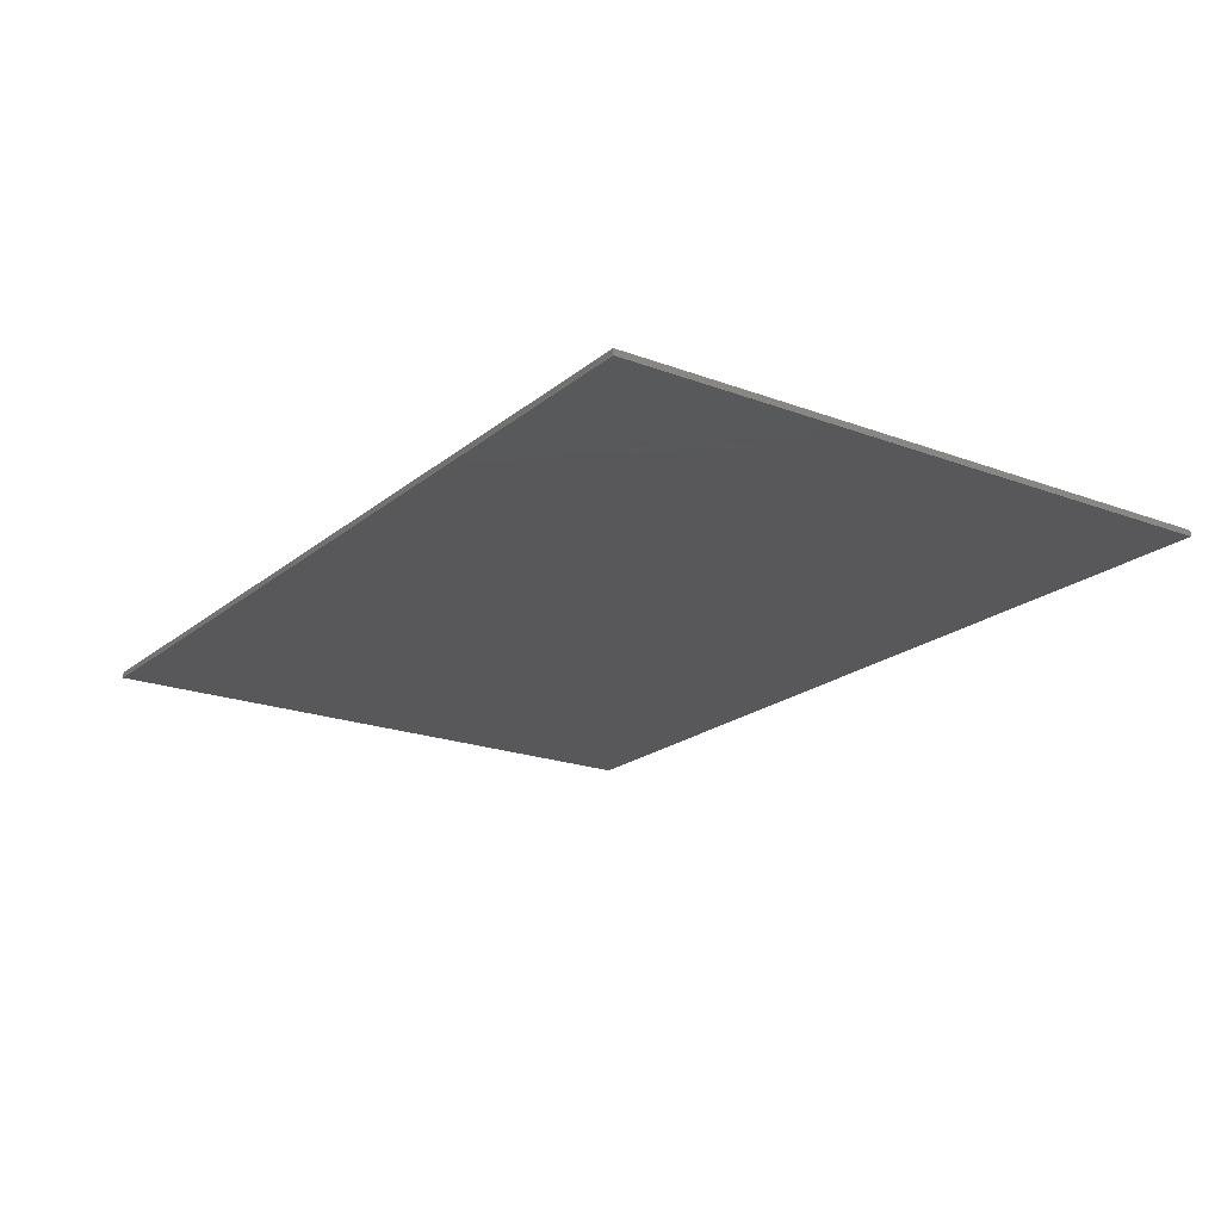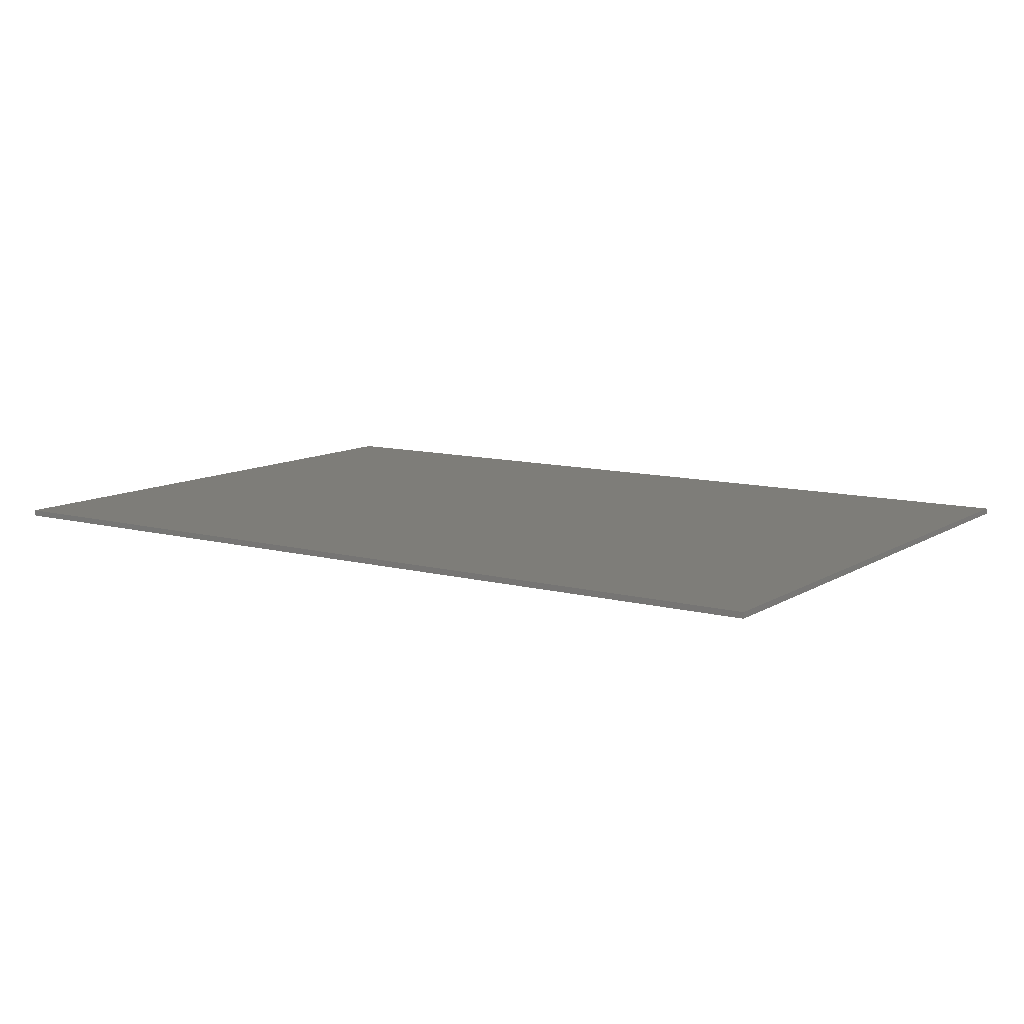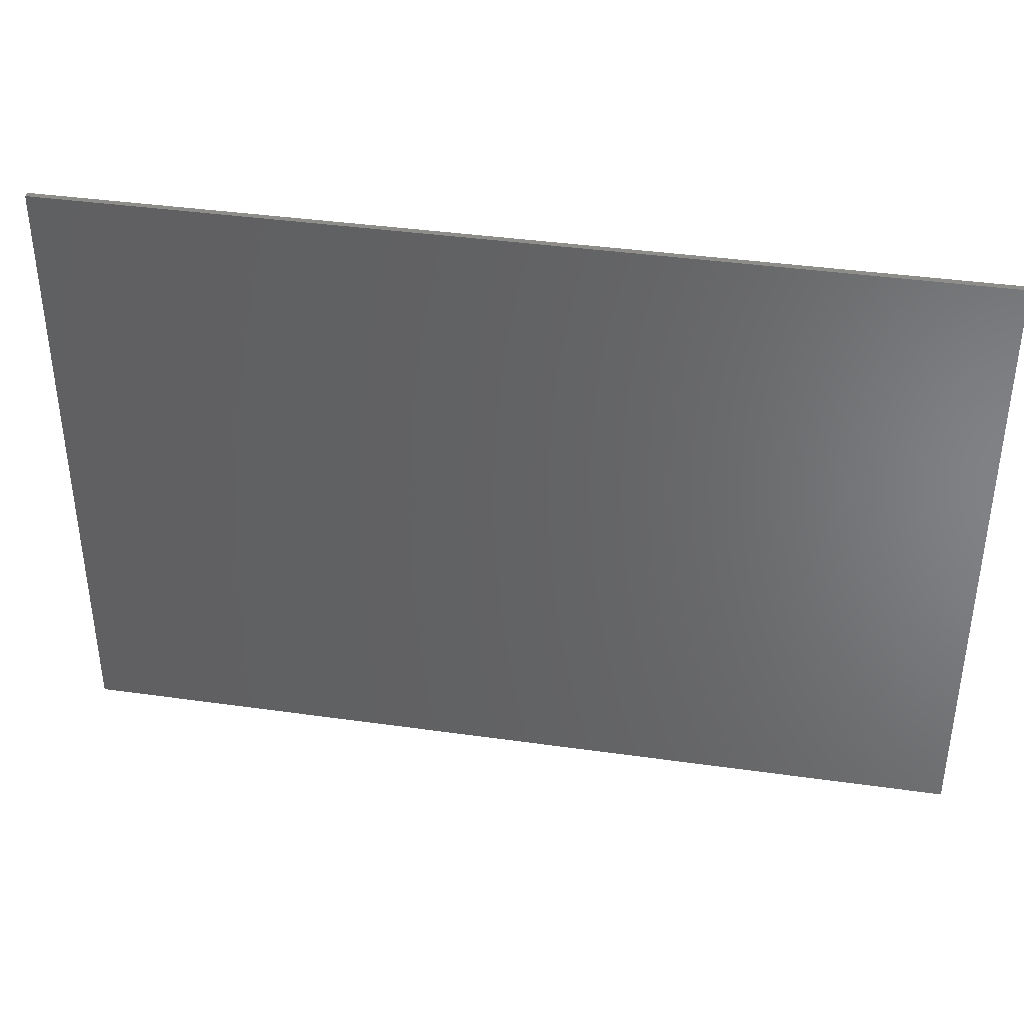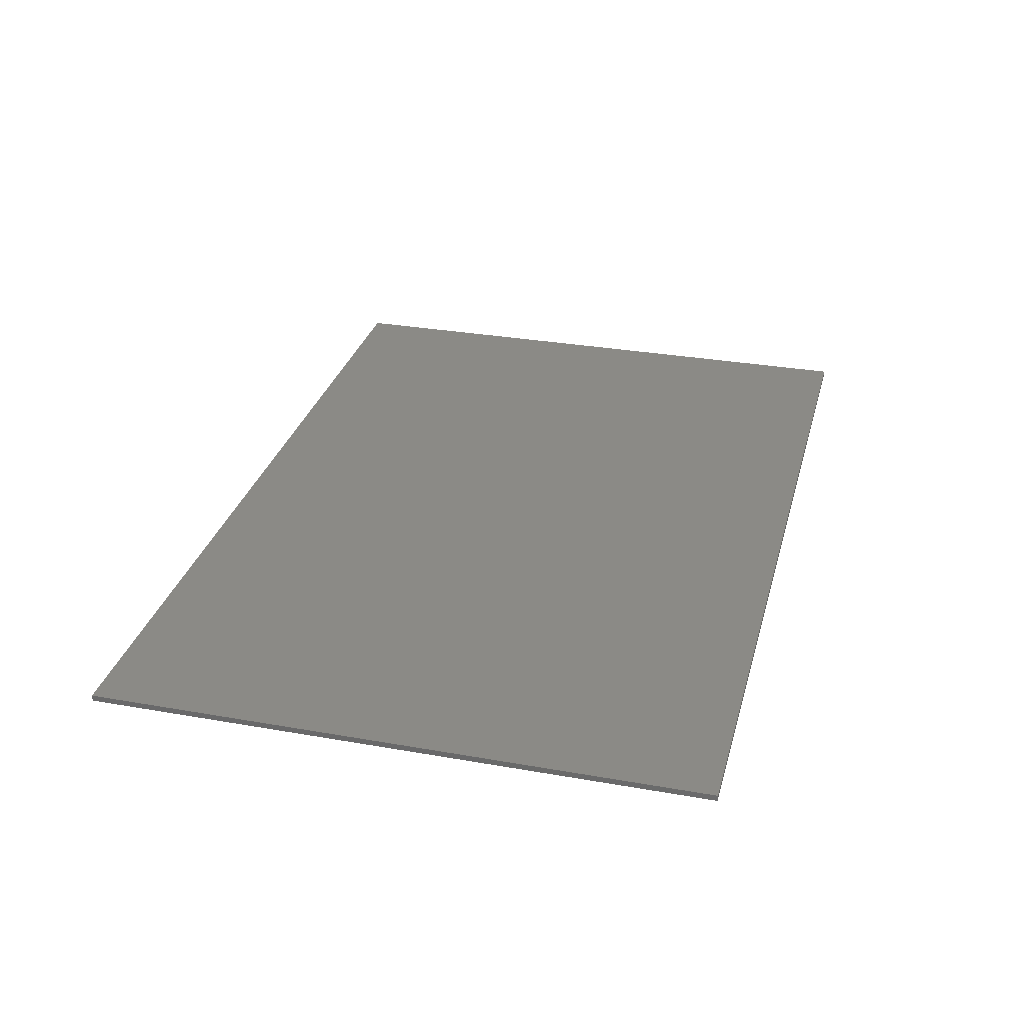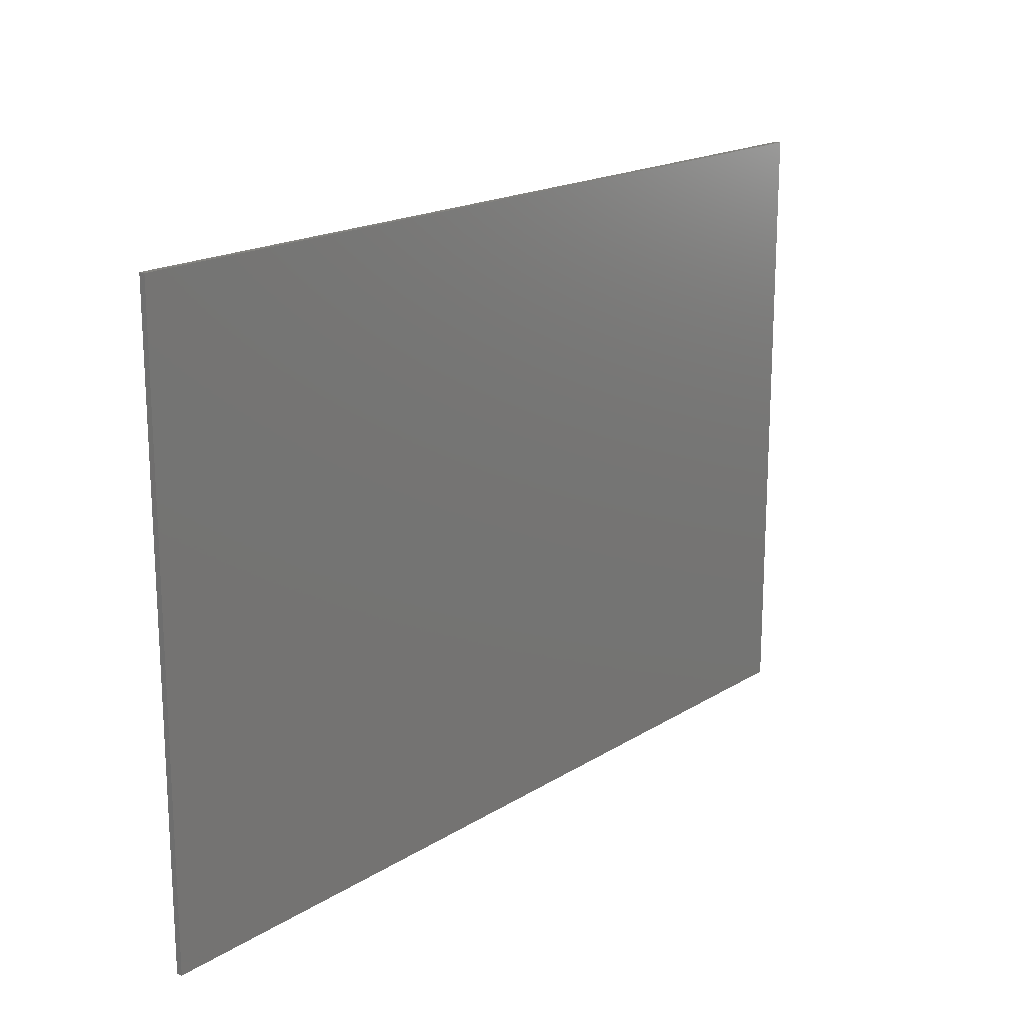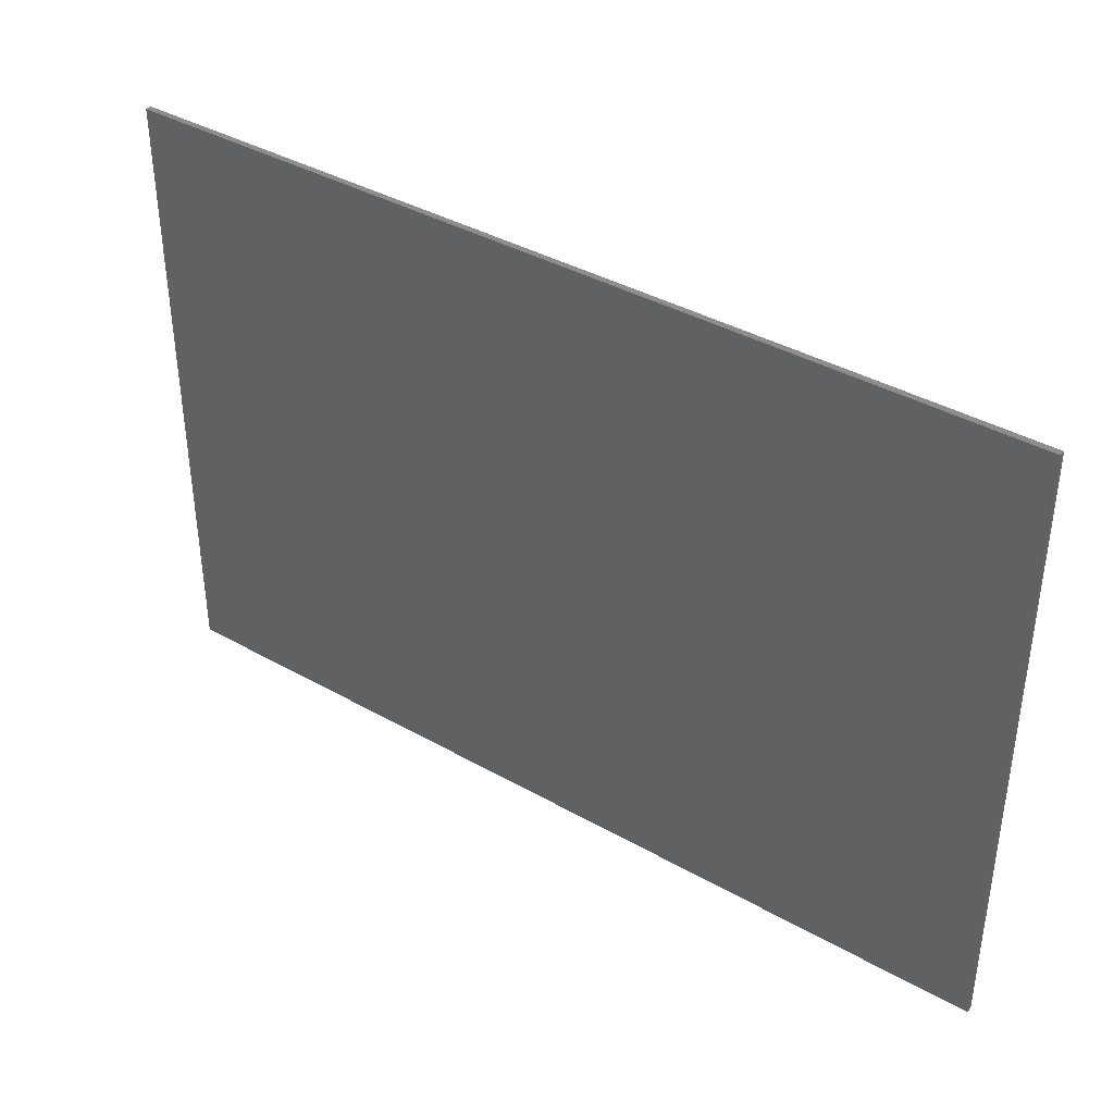
<metadata>
{"format":"stl","ext":"stl","renderer":"f3d","projection":"perspective","resolution":1024,"background":"white","views":[{"elev":-20.2,"azim":55.4,"up":"+Y"},{"elev":10.3,"azim":-146.2,"up":"+Y"},{"elev":38.7,"azim":10.1,"up":"+Z"},{"elev":30.4,"azim":104.4,"up":"+Y"},{"elev":18.0,"azim":-50.3,"up":"+Z"},{"elev":39.0,"azim":-144.6,"up":"+Z"}]}
</metadata>
<code>
# stl→obj: 207 verts, 381 faces
v 7.6 0 5.2
v 7.6 0 -5.2
v -7.6 0 -5.2
v -7.6 0 5.2
v -7.6 -0.1 5.2
v 7.6 -0.1 5.2
v -7.6 -0.1 -5.2
v 7.6 -0.1 -5.2
v -4.227 -0.1 3.6
v -3.6 -0.1 1.165
v -2.973 -0.1 3.6
v -2.608 -0.1 0.4
v -2.608 -0.1 2.982
v -3.264 -0.1 0.4
v -3.936 -0.1 0.4
v -4.592 -0.1 2.982
v -4.592 -0.1 0.4
v -5.2 -0.1 3.6
v -5.2 -0.1 0.4
v -2 -0.1 3.6
v -2 -0.1 0.4
v -0.064 -0.1 3.03
v -0.064 -0.1 0.4
v 0.8768 -0.1 0.4
v 0.8768 -0.1 3.03
v -0.7232 -0.1 0.4
v -0.7232 -0.1 3.03
v -1.677 -0.1 3.03
v -1.677 -0.1 0.4
v -1.677 -0.1 3.6
v 0.8768 -0.1 3.6
v -3.565 -0.1 -1.488
v -3.226 -0.1 -1.706
v -3.069 -0.1 -0.944
v -5.226 -0.1 -3.6
v -4.128 -0.1 -3.6
v -4.57 -0.1 -3.536
v -3.626 -0.1 -2.262
v -4.118 -0.1 -1.93
v -4.362 -0.1 -1.987
v -4.541 -0.1 -2.15
v -2.934 -0.1 -0.4
v -3.008 -0.1 -2.045
v -3.069 -0.1 -0.4
v -5.136 -0.1 -3.046
v -5.226 -0.1 -2.65
v -2.934 -0.1 -2.47
v -2.934 -0.1 -3.6
v -3.014 -0.1 -2.934
v -3.43 -0.1 -3.427
v -3.635 -0.1 -3.523
v -3.997 -0.1 -1.414
v -4.461 -0.1 -0.944
v -4.298 -0.1 -1.456
v -3.114 -0.1 -3.126
v -3.254 -0.1 -3.293
v -5.12 -0.1 -2.115
v -4.912 -0.1 -0.4
v -5.226 -0.1 -0.4
v -4.912 -0.1 -3.347
v -4.598 -0.1 -2.65
v -3.731 -0.1 -2.083
v -3.898 -0.1 -1.968
v -4.128 -0.1 -3.085
v -3.894 -0.1 -3.05
v -3.728 -0.1 -2.934
v -3.626 -0.1 -2.752
v -4.314 -0.1 -3.056
v -3.59 -0.1 -2.499
v -4.458 -0.1 -2.973
v -4.557 -0.1 -2.835
v -4.541 -0.1 -1.587
v -0.8448 -0.1 -1.488
v -0.5056 -0.1 -1.706
v -0.3488 -0.1 -0.944
v -2.506 -0.1 -3.6
v -1.408 -0.1 -3.6
v -1.85 -0.1 -3.536
v -0.9056 -0.1 -2.262
v -1.398 -0.1 -1.93
v -1.642 -0.1 -1.987
v -1.821 -0.1 -2.15
v -0.2144 -0.1 -0.4
v -0.288 -0.1 -2.045
v -0.3488 -0.1 -0.4
v -2.416 -0.1 -3.046
v -2.506 -0.1 -2.65
v -0.2144 -0.1 -2.47
v -0.2144 -0.1 -3.6
v -0.2944 -0.1 -2.934
v -0.7104 -0.1 -3.427
v -0.9152 -0.1 -3.523
v -1.277 -0.1 -1.414
v -1.741 -0.1 -0.944
v -1.578 -0.1 -1.456
v -0.3936 -0.1 -3.126
v -0.5344 -0.1 -3.293
v -2.4 -0.1 -2.115
v -2.192 -0.1 -0.4
v -2.506 -0.1 -0.4
v -2.192 -0.1 -3.347
v -1.878 -0.1 -2.65
v -1.011 -0.1 -2.083
v -1.178 -0.1 -1.968
v -1.408 -0.1 -3.085
v -1.174 -0.1 -3.05
v -1.008 -0.1 -2.934
v -0.9056 -0.1 -2.752
v -1.594 -0.1 -3.056
v -0.8704 -0.1 -2.499
v -1.738 -0.1 -2.973
v -1.837 -0.1 -2.835
v -1.821 -0.1 -1.587
v 1.875 -0.1 -1.488
v 2.214 -0.1 -1.706
v 2.371 -0.1 -0.944
v 0.2144 -0.1 -3.6
v 1.312 -0.1 -3.6
v 0.8704 -0.1 -3.536
v 1.814 -0.1 -2.262
v 1.322 -0.1 -1.93
v 1.078 -0.1 -1.987
v 0.8992 -0.1 -2.15
v 2.506 -0.1 -0.4
v 2.432 -0.1 -2.045
v 2.371 -0.1 -0.4
v 0.304 -0.1 -3.046
v 0.2144 -0.1 -2.65
v 2.506 -0.1 -2.47
v 2.506 -0.1 -3.6
v 2.426 -0.1 -2.934
v 2.01 -0.1 -3.427
v 1.805 -0.1 -3.523
v 1.443 -0.1 -1.414
v 0.9792 -0.1 -0.944
v 1.142 -0.1 -1.456
v 2.326 -0.1 -3.126
v 2.186 -0.1 -3.293
v 0.32 -0.1 -2.115
v 0.528 -0.1 -0.4
v 0.2144 -0.1 -0.4
v 0.528 -0.1 -3.347
v 0.8416 -0.1 -2.65
v 1.709 -0.1 -2.083
v 1.542 -0.1 -1.968
v 1.312 -0.1 -3.085
v 1.546 -0.1 -3.05
v 1.712 -0.1 -2.934
v 1.814 -0.1 -2.752
v 1.126 -0.1 -3.056
v 1.85 -0.1 -2.499
v 0.9824 -0.1 -2.973
v 0.8832 -0.1 -2.835
v 0.8992 -0.1 -1.587
v 3.63 -0.1 -1.514
v 3.605 -0.1 -2
v 4.555 -0.1 -2
v 4.53 -0.1 -1.514
v 2.96 -0.1 -3.6
v 3.586 -0.1 -3.501
v 3.39 -0.1 -3.376
v 2.96 -0.1 -0.4
v 3.586 -0.1 -0.4992
v 3.813 -0.1 -0.4256
v 5.2 -0.1 -0.4
v 4.08 -0.1 -0.4
v 4.341 -0.1 -0.4256
v 4.763 -0.1 -0.6272
v 4.923 -0.1 -0.8032
v 5.045 -0.1 -1.03
v 5.134 -0.1 -1.306
v 5.157 -0.1 -1.526
v 4.571 -0.1 -0.5024
v 4.443 -0.1 -1.181
v 4.08 -0.1 -0.9216
v 3.861 -0.1 -0.9856
v 3.714 -0.1 -1.181
v 5.2 -0.1 -2.006
v 5.2 -0.1 -3.6
v 4.574 -0.1 -3.501
v 4.344 -0.1 -3.574
v 4.77 -0.1 -3.376
v 5.048 -0.1 -2.979
v 4.926 -0.1 -3.203
v 5.134 -0.1 -2.707
v 4.08 -0.1 -3.6
v 3.003 -0.1 -2.483
v 2.96 -0.1 -2
v 3.026 -0.1 -1.299
v 3.026 -0.1 -2.704
v 3.112 -0.1 -1.024
v 4.293 -0.1 -0.9856
v 3.112 -0.1 -2.979
v 3.234 -0.1 -0.8
v 4.53 -0.1 -2.49
v 3.63 -0.1 -2.493
v 3.714 -0.1 -2.829
v 4.443 -0.1 -2.826
v 3.861 -0.1 -3.021
v 4.08 -0.1 -3.085
v 4.293 -0.1 -3.021
v 3.234 -0.1 -3.203
v 3.39 -0.1 -0.624
v 6 -0.1 4.4
v -6 -0.1 4.4
v 6 -0.1 -4.4
v -6 -0.1 -4.4
f 1 2 3
f 3 4 1
f 5 6 1
f 1 4 5
f 7 5 4
f 4 3 7
f 8 7 3
f 3 2 8
f 6 8 2
f 2 1 6
f 9 10 11
f 12 13 14
f 15 16 17
f 17 16 18
f 18 19 17
f 14 13 11
f 11 10 14
f 18 16 9
f 11 13 20
f 21 20 13
f 13 12 21
f 16 15 10
f 10 9 16
f 10 15 14
f 22 23 24
f 24 25 22
f 26 27 28
f 28 29 26
f 27 30 28
f 22 27 26
f 26 23 22
f 25 31 22
f 22 31 30
f 30 27 22
f 32 33 34
f 35 36 37
f 38 39 40
f 40 41 38
f 42 34 33
f 33 43 42
f 42 44 34
f 35 45 46
f 42 43 47
f 48 47 49
f 48 50 51
f 52 53 54
f 48 49 55
f 48 51 36
f 48 55 56
f 48 56 50
f 46 57 58
f 58 59 46
f 32 34 53
f 53 52 32
f 35 60 45
f 41 57 46
f 46 61 41
f 39 38 62
f 62 63 39
f 35 37 60
f 64 65 66
f 66 67 64
f 68 64 67
f 67 61 68
f 41 61 69
f 69 38 41
f 61 67 69
f 70 68 61
f 61 71 70
f 53 72 54
f 37 36 64
f 64 68 37
f 72 40 39
f 39 54 72
f 62 38 43
f 43 33 62
f 43 38 69
f 69 47 43
f 67 49 47
f 47 69 67
f 54 39 63
f 63 52 54
f 58 53 34
f 34 44 58
f 50 66 65
f 65 51 50
f 64 36 51
f 51 65 64
f 70 71 45
f 45 60 70
f 46 45 71
f 71 61 46
f 53 58 57
f 57 72 53
f 33 32 63
f 63 62 33
f 63 32 52
f 57 41 40
f 40 72 57
f 55 66 50
f 50 56 55
f 60 37 68
f 68 70 60
f 49 67 66
f 66 55 49
f 73 74 75
f 76 77 78
f 79 80 81
f 81 82 79
f 83 75 74
f 74 84 83
f 83 85 75
f 76 86 87
f 83 84 88
f 89 88 90
f 89 91 92
f 93 94 95
f 89 90 96
f 89 92 77
f 89 96 97
f 89 97 91
f 87 98 99
f 99 100 87
f 73 75 94
f 94 93 73
f 76 101 86
f 82 98 87
f 87 102 82
f 80 79 103
f 103 104 80
f 76 78 101
f 105 106 107
f 107 108 105
f 109 105 108
f 108 102 109
f 82 102 110
f 110 79 82
f 102 108 110
f 111 109 102
f 102 112 111
f 94 113 95
f 78 77 105
f 105 109 78
f 113 81 80
f 80 95 113
f 103 79 84
f 84 74 103
f 84 79 110
f 110 88 84
f 108 90 88
f 88 110 108
f 95 80 104
f 104 93 95
f 99 94 75
f 75 85 99
f 91 107 106
f 106 92 91
f 105 77 92
f 92 106 105
f 111 112 86
f 86 101 111
f 87 86 112
f 112 102 87
f 94 99 98
f 98 113 94
f 74 73 104
f 104 103 74
f 104 73 93
f 98 82 81
f 81 113 98
f 96 107 91
f 91 97 96
f 101 78 109
f 109 111 101
f 90 108 107
f 107 96 90
f 114 115 116
f 117 118 119
f 120 121 122
f 122 123 120
f 124 116 115
f 115 125 124
f 124 126 116
f 117 127 128
f 124 125 129
f 130 129 131
f 130 132 133
f 134 135 136
f 130 131 137
f 130 133 118
f 130 137 138
f 130 138 132
f 128 139 140
f 140 141 128
f 114 116 135
f 135 134 114
f 117 142 127
f 123 139 128
f 128 143 123
f 121 120 144
f 144 145 121
f 117 119 142
f 146 147 148
f 148 149 146
f 150 146 149
f 149 143 150
f 123 143 151
f 151 120 123
f 143 149 151
f 152 150 143
f 143 153 152
f 135 154 136
f 119 118 146
f 146 150 119
f 154 122 121
f 121 136 154
f 144 120 125
f 125 115 144
f 125 120 151
f 151 129 125
f 149 131 129
f 129 151 149
f 136 121 145
f 145 134 136
f 140 135 116
f 116 126 140
f 132 148 147
f 147 133 132
f 146 118 133
f 133 147 146
f 152 153 127
f 127 142 152
f 128 127 153
f 153 143 128
f 135 140 139
f 139 154 135
f 115 114 145
f 145 144 115
f 145 114 134
f 139 123 122
f 122 154 139
f 137 148 132
f 132 138 137
f 142 119 150
f 150 152 142
f 131 149 148
f 148 137 131
f 155 156 157
f 157 158 155
f 159 160 161
f 162 163 164
f 165 166 167
f 165 168 169
f 165 170 171
f 162 164 166
f 165 171 172
f 165 167 173
f 165 173 168
f 165 169 170
f 174 175 176
f 176 177 174
f 165 172 178
f 179 180 181
f 179 182 180
f 179 183 184
f 179 178 185
f 179 184 182
f 179 185 183
f 179 181 186
f 159 186 160
f 159 187 188
f 162 188 189
f 159 190 187
f 158 174 177
f 177 155 158
f 162 189 191
f 174 192 175
f 159 193 190
f 162 191 194
f 195 196 197
f 197 198 195
f 199 200 198
f 198 197 199
f 200 201 198
f 159 202 193
f 162 194 203
f 159 161 202
f 157 156 196
f 196 195 157
f 162 203 163
f 182 201 181
f 181 180 182
f 167 192 168
f 168 173 167
f 169 168 192
f 192 174 169
f 189 188 156
f 156 155 189
f 188 187 196
f 196 156 188
f 176 203 194
f 194 177 176
f 177 194 191
f 201 182 184
f 184 198 201
f 191 189 155
f 155 177 191
f 171 170 169
f 169 174 171
f 199 197 202
f 202 161 199
f 187 190 197
f 197 196 187
f 190 193 202
f 202 197 190
f 178 195 198
f 198 185 178
f 184 183 185
f 185 198 184
f 203 176 164
f 164 163 203
f 174 158 172
f 172 171 174
f 167 166 164
f 164 175 167
f 195 178 157
f 158 157 178
f 178 172 158
f 175 164 176
f 161 160 186
f 186 199 161
f 192 167 175
f 199 186 181
f 181 200 199
f 200 181 201
f 31 204 205
f 205 30 31
f 204 31 24
f 24 124 204
f 204 124 162
f 204 162 165
f 206 204 165
f 165 179 206
f 179 159 206
f 159 130 206
f 130 159 162
f 162 124 130
f 206 130 117
f 117 207 206
f 117 89 207
f 89 76 207
f 76 48 207
f 48 35 207
f 207 35 59
f 59 205 207
f 205 59 19
f 19 18 205
f 205 18 20
f 205 20 30
f 30 20 21
f 21 29 30
f 100 29 21
f 21 42 100
f 42 21 19
f 19 59 42
f 100 42 48
f 48 76 100
f 29 100 83
f 83 24 29
f 24 83 141
f 141 83 89
f 89 117 141
f 24 141 124
f 204 6 5
f 5 205 204
f 6 204 206
f 206 8 6
f 8 206 207
f 207 7 8
f 7 207 205
f 205 5 7

</code>
